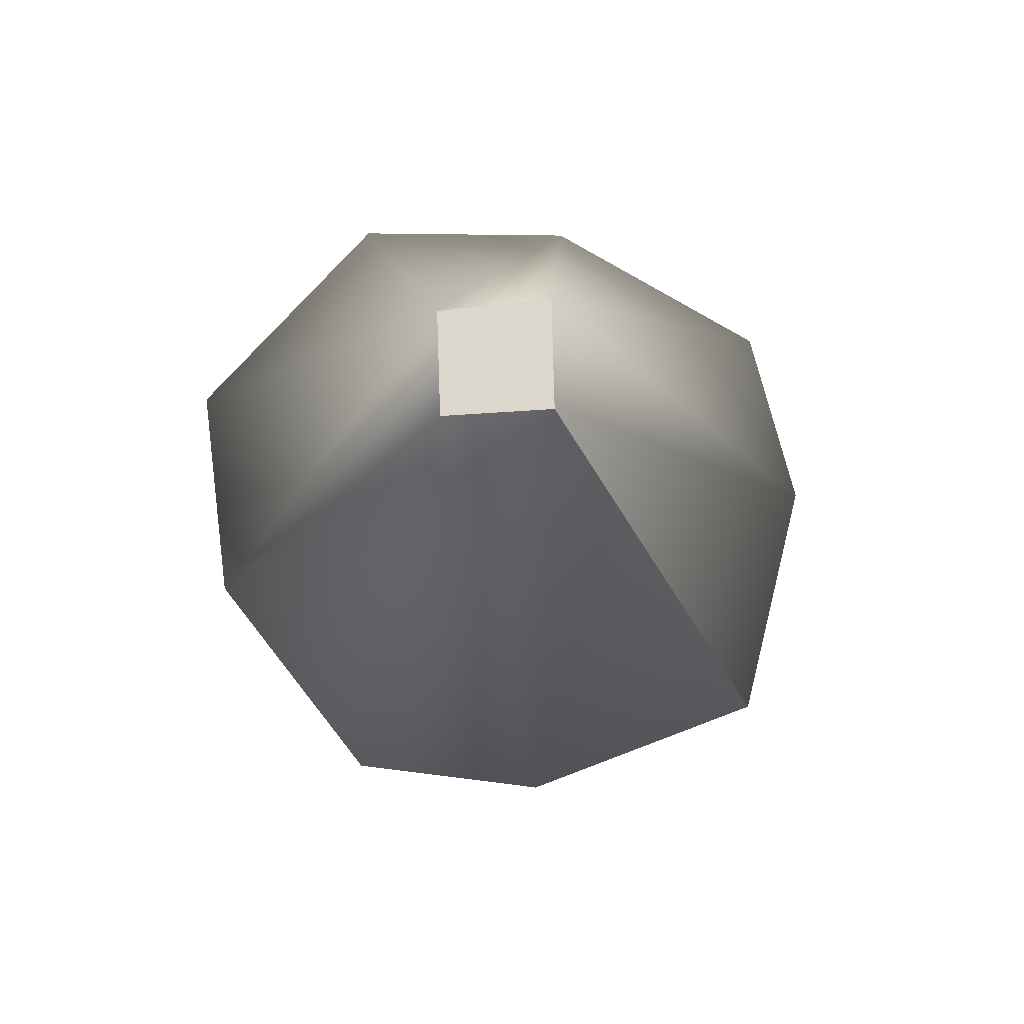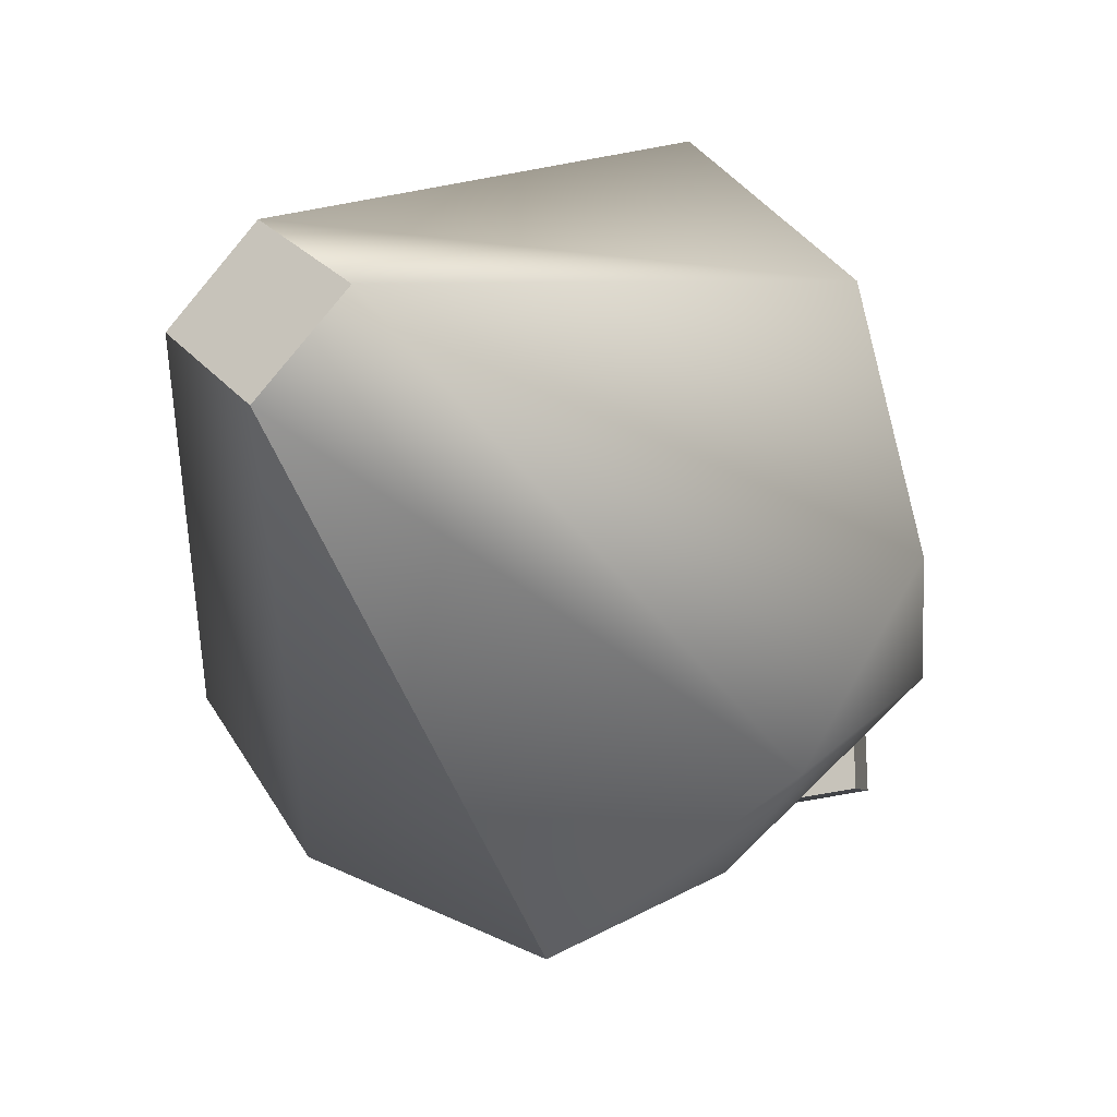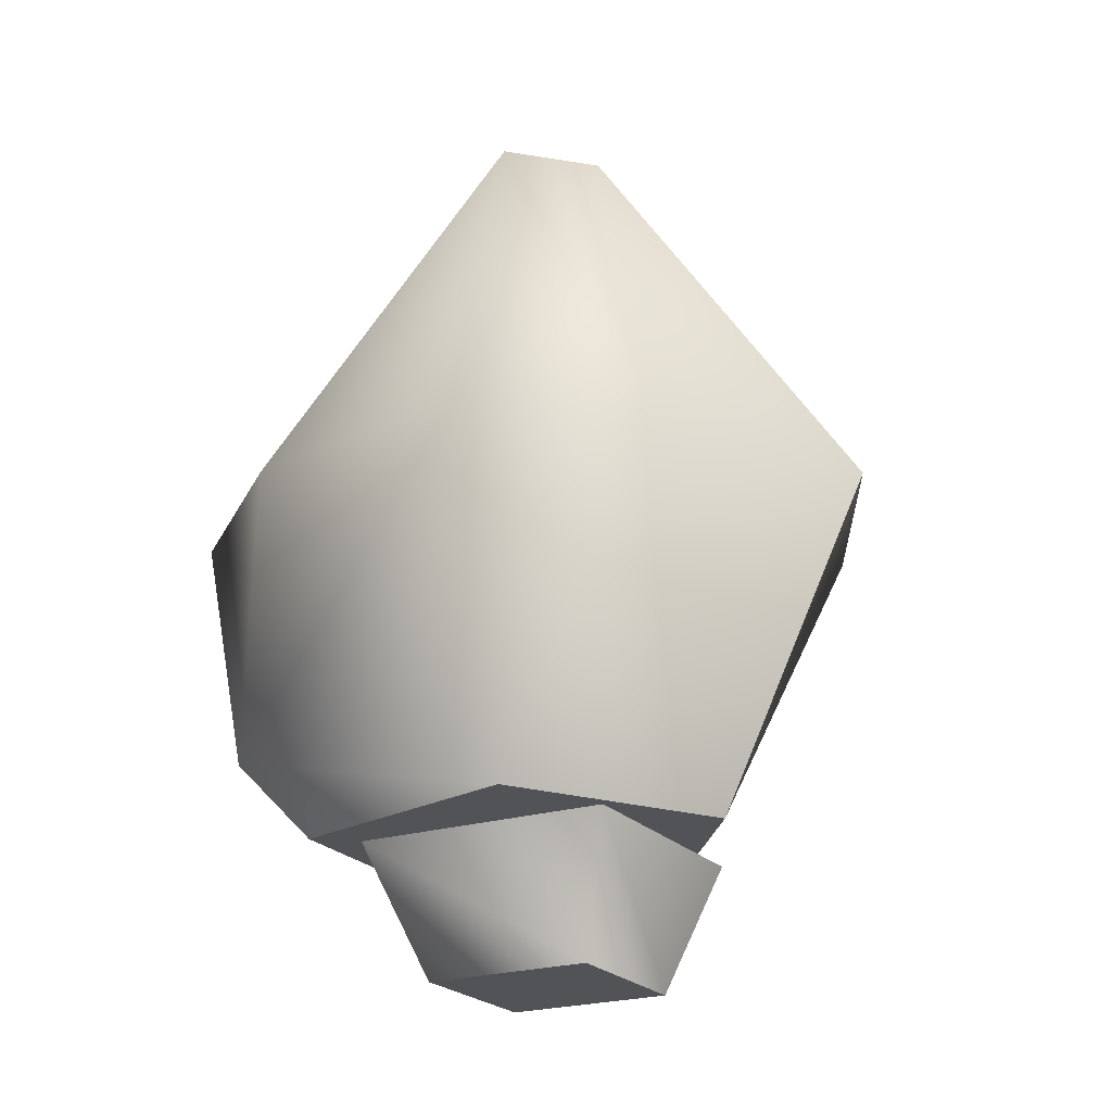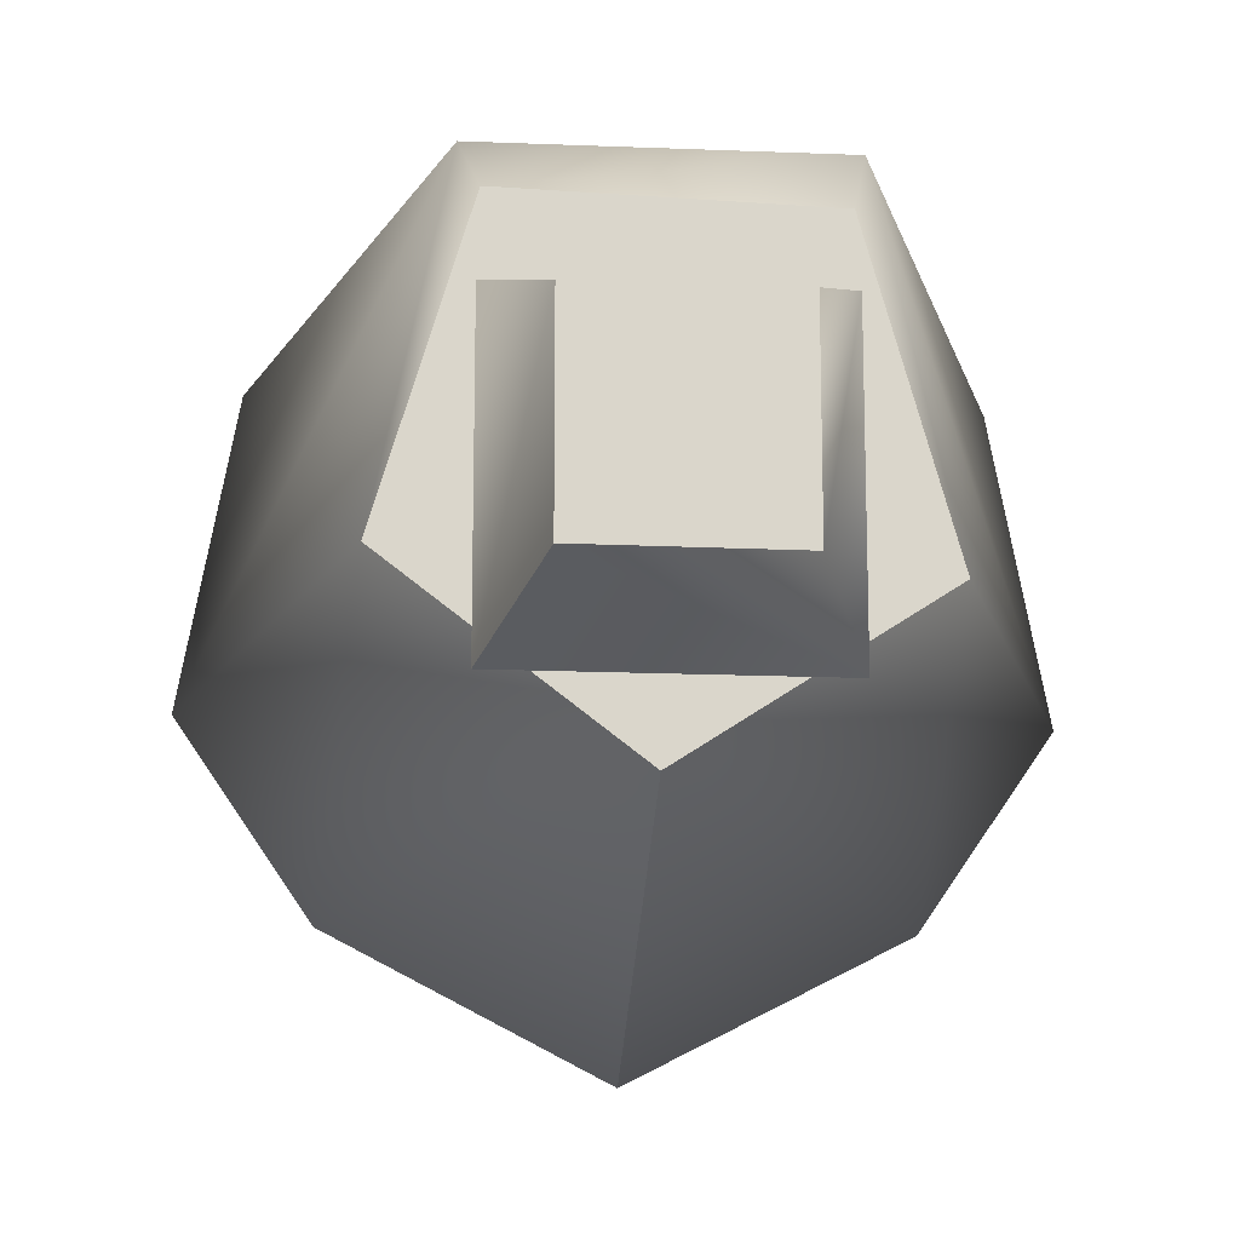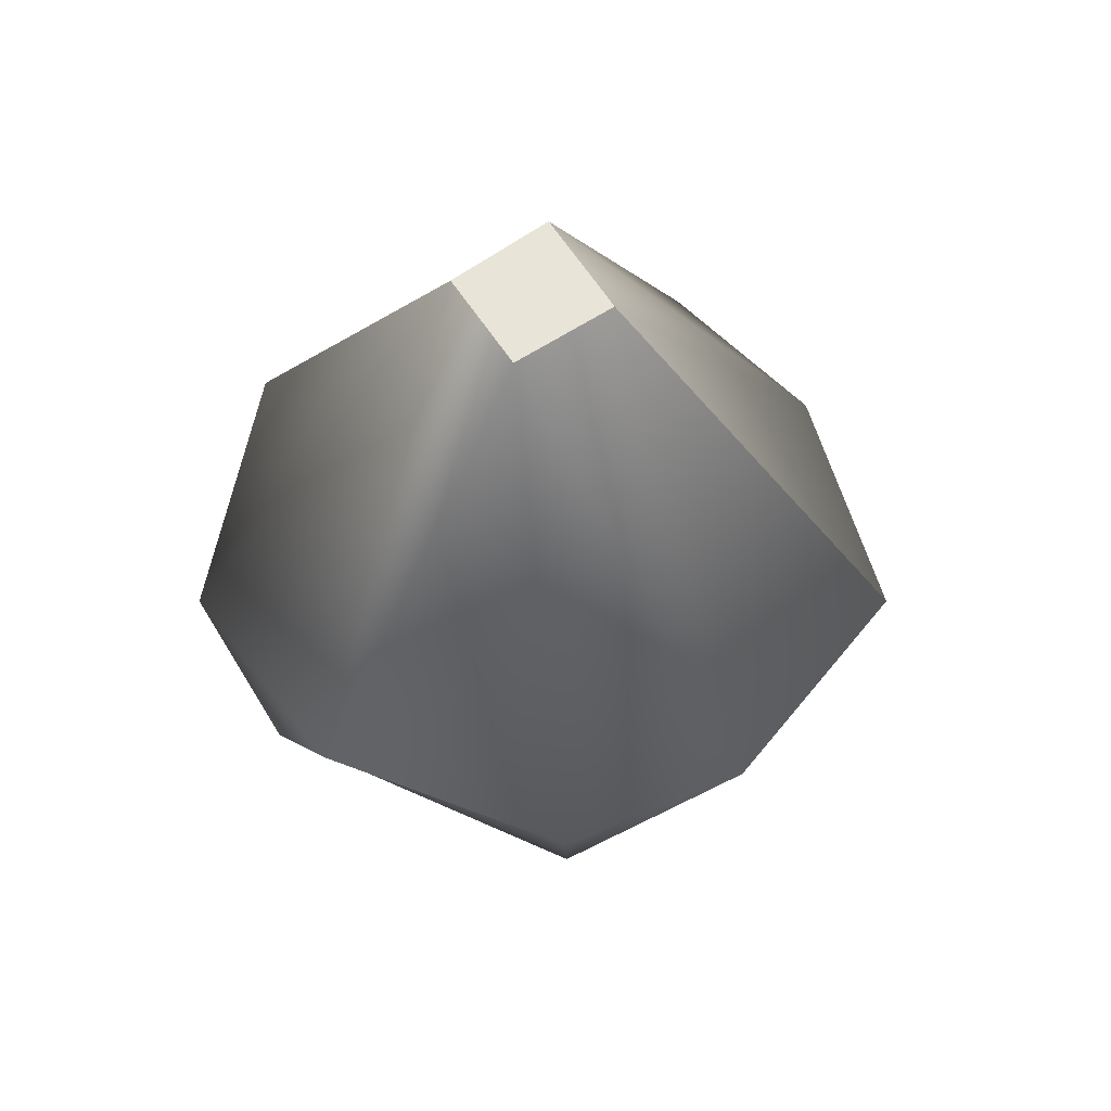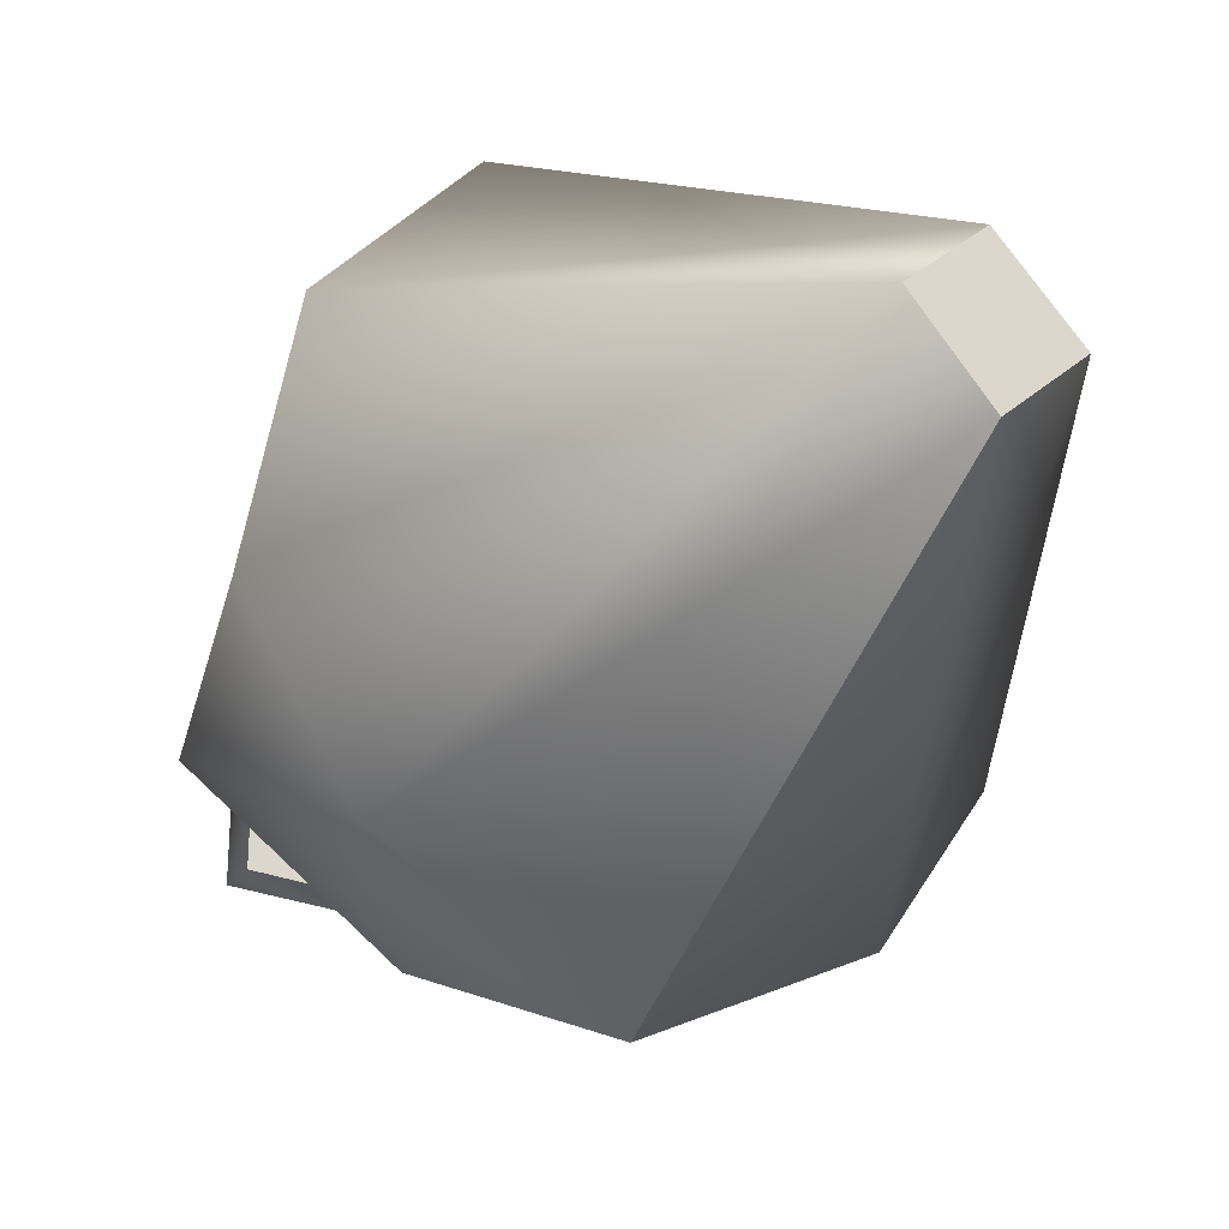
<metadata>
{"format":"obj","ext":"obj","renderer":"f3d","projection":"perspective","resolution":1024,"background":"white","views":[{"elev":73.4,"azim":-48.5,"up":"+Z"},{"elev":-22.9,"azim":28.3,"up":"+Y"},{"elev":-22.1,"azim":-61.0,"up":"+Z"},{"elev":-15.5,"azim":175.1,"up":"+Y"},{"elev":59.9,"azim":-79.0,"up":"+Z"},{"elev":-27.2,"azim":-33.1,"up":"+Y"}]}
</metadata>
<code>
g cont
o iris_regular_upgrade_1
v 4.515 3.117 3.353
v 5.293 -1.196 3.35
v 1.003 0.46 10.82
v -2.761 6.044 3.355
v 1.979 6.054 3.355
v -0.4034 1.72 10.82
v -1.722 0.4653 10.82
v -5.312 3.119 3.356
v -0.4034 1.72 10.82
v -0.4034 1.72 10.82
v -5.312 3.119 3.356
v -2.761 6.044 3.355
v -4.238 -3.909 3.325
v -6.106 -1.182 3.357
v -1.722 0.4653 10.82
v 1.003 0.46 10.82
v 3.428 -3.916 3.321
v -0.4034 -0.8434 10.82
v -0.4034 -0.8434 10.82
v 3.428 -3.916 3.321
v -0.4034 -5.9 3.293
v 1.909 4.94 -0.9979
v 5.293 -1.196 3.35
v 4.515 3.117 3.353
v -3.073 4.94 -0.9979
v 1.909 4.94 -0.9979
v -2.761 6.044 3.355
v -2.761 6.044 3.355
v 1.909 4.94 -0.9979
v 1.979 6.054 3.355
v -3.073 4.94 -0.9979
v -2.761 6.044 3.355
v -5.312 3.119 3.356
v -6.106 -1.182 3.357
v -4.238 -3.909 3.325
v -3.949 -0.8332 -2.411
v -3.949 -0.8332 -2.411
v -4.238 -3.909 3.325
v -0.4034 -3.143 -2.411
v 3.428 -3.916 3.321
v -0.4034 -3.143 -2.411
v -0.4034 -5.9 3.293
v -2.705 3.643 -2.411
v 1.681 3.777 -2.411
v -3.073 4.94 -0.9979
v -3.073 4.94 -0.9979
v 1.681 3.777 -2.411
v 1.909 4.94 -0.9979
v -0.4034 -0.8434 10.82
v -1.722 0.4653 10.82
v 1.003 0.46 10.82
v 1.003 0.46 10.82
v -1.722 0.4653 10.82
v -0.4034 1.72 10.82
v 0.9676 -1.293 -4.935
v 1.726 -2.072 -2.606
v 0.9676 1.671 -4.935
v 0.9676 1.671 -4.935
v 1.726 -2.072 -2.606
v 1.726 2.538 -2.606
v 0.9676 1.671 -4.935
v 1.726 2.538 -2.606
v -1.897 1.671 -4.935
v -1.897 1.671 -4.935
v 1.726 2.538 -2.606
v -2.739 2.545 -2.606
v -1.897 1.671 -4.935
v -2.739 2.545 -2.606
v -1.897 -1.304 -4.935
v -1.897 -1.304 -4.935
v -2.739 2.545 -2.606
v -2.739 -2.078 -2.606
v -1.897 -1.304 -4.935
v -2.739 -2.078 -2.606
v 0.9676 -1.293 -4.935
v 0.9676 -1.293 -4.935
v -2.739 -2.078 -2.606
v 1.726 -2.072 -2.606
v -1.897 -1.304 -4.935
v 0.9676 -1.293 -4.935
v -1.897 1.671 -4.935
v -1.897 1.671 -4.935
v 0.9676 -1.293 -4.935
v 0.9676 1.671 -4.935
v 2.973 -0.5642 -2.411
v 1.681 3.777 -2.411
v -2.705 3.643 -2.411
v -3.949 -0.8332 -2.411
v -0.4034 -3.143 -2.411
v -2.705 3.643 -2.411
v -2.705 3.643 -2.411
v -0.4034 -3.143 -2.411
v 2.973 -0.5642 -2.411
v 5.293 -1.196 3.35
v 3.428 -3.916 3.321
v 1.003 0.46 10.82
v 5.293 -1.196 3.35
v 2.973 -0.5642 -2.411
v 3.428 -3.916 3.321
v 3.428 -3.916 3.321
v 2.973 -0.5642 -2.411
v -0.4034 -3.143 -2.411
v 1.979 6.054 3.355
v 4.515 3.117 3.353
v -0.4034 1.72 10.82
v -0.4034 1.72 10.82
v 4.515 3.117 3.353
v 1.003 0.46 10.82
v -6.106 -1.182 3.357
v -5.312 3.119 3.356
v -1.722 0.4653 10.82
v -2.705 3.643 -2.411
v -3.073 4.94 -0.9979
v -3.949 -0.8332 -2.411
v -3.949 -0.8332 -2.411
v -3.073 4.94 -0.9979
v -6.106 -1.182 3.357
v 1.681 3.777 -2.411
v 2.973 -0.5642 -2.411
v 1.909 4.94 -0.9979
v 1.909 4.94 -0.9979
v 2.973 -0.5642 -2.411
v 5.293 -1.196 3.35
v 1.979 6.054 3.355
v 1.909 4.94 -0.9979
v 4.515 3.117 3.353
v -6.106 -1.182 3.357
v -3.073 4.94 -0.9979
v -5.312 3.119 3.356
v -0.4034 -5.9 3.293
v -0.4034 -3.143 -2.411
v -4.238 -3.909 3.325
v -0.4034 -5.9 3.293
v -4.238 -3.909 3.325
v -0.4034 -0.8434 10.82
v -0.4034 -0.8434 10.82
v -4.238 -3.909 3.325
v -1.722 0.4653 10.82
f 2 1 3
f 5 4 6
f 8 7 9
f 11 10 12
f 14 13 15
f 17 16 18
f 20 19 21
f 23 22 24
f 26 25 27
f 29 28 30
f 32 31 33
f 35 34 36
f 38 37 39
f 41 40 42
f 44 43 45
f 47 46 48
f 50 49 51
f 53 52 54
f 56 55 57
f 59 58 60
f 62 61 63
f 65 64 66
f 68 67 69
f 71 70 72
f 74 73 75
f 77 76 78
f 80 79 81
f 83 82 84
f 86 85 87
f 89 88 90
f 92 91 93
f 95 94 96
f 98 97 99
f 101 100 102
f 104 103 105
f 107 106 108
f 110 109 111
f 113 112 114
f 116 115 117
f 119 118 120
f 122 121 123
f 125 124 126
f 128 127 129
f 131 130 132
f 134 133 135
f 137 136 138

</code>
